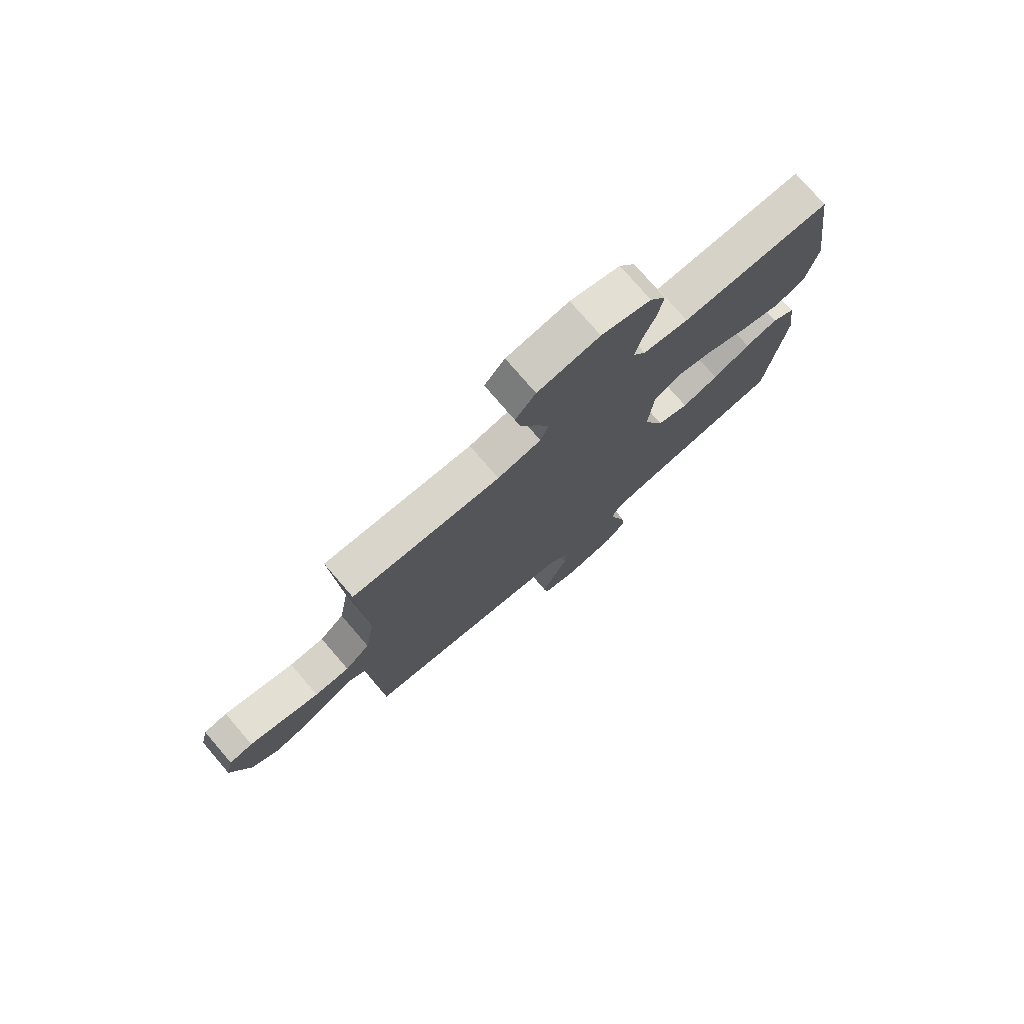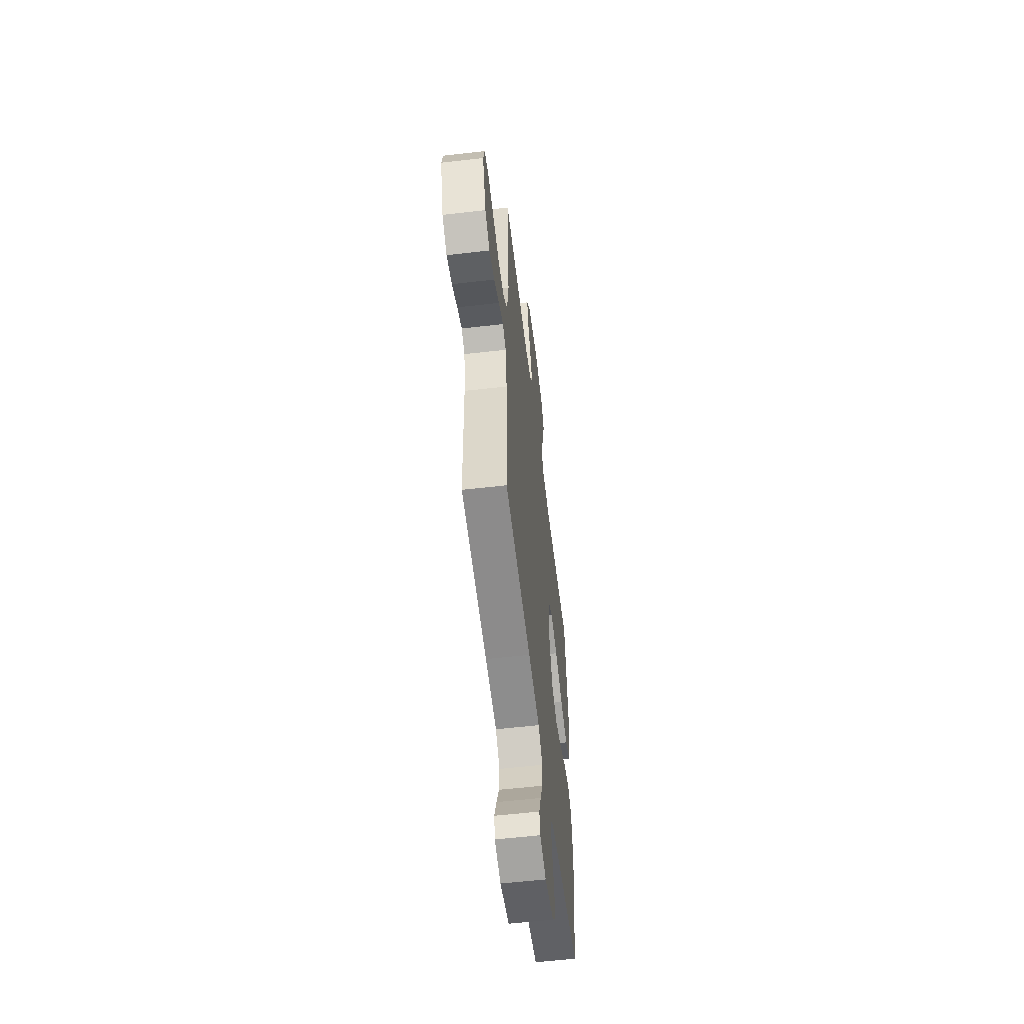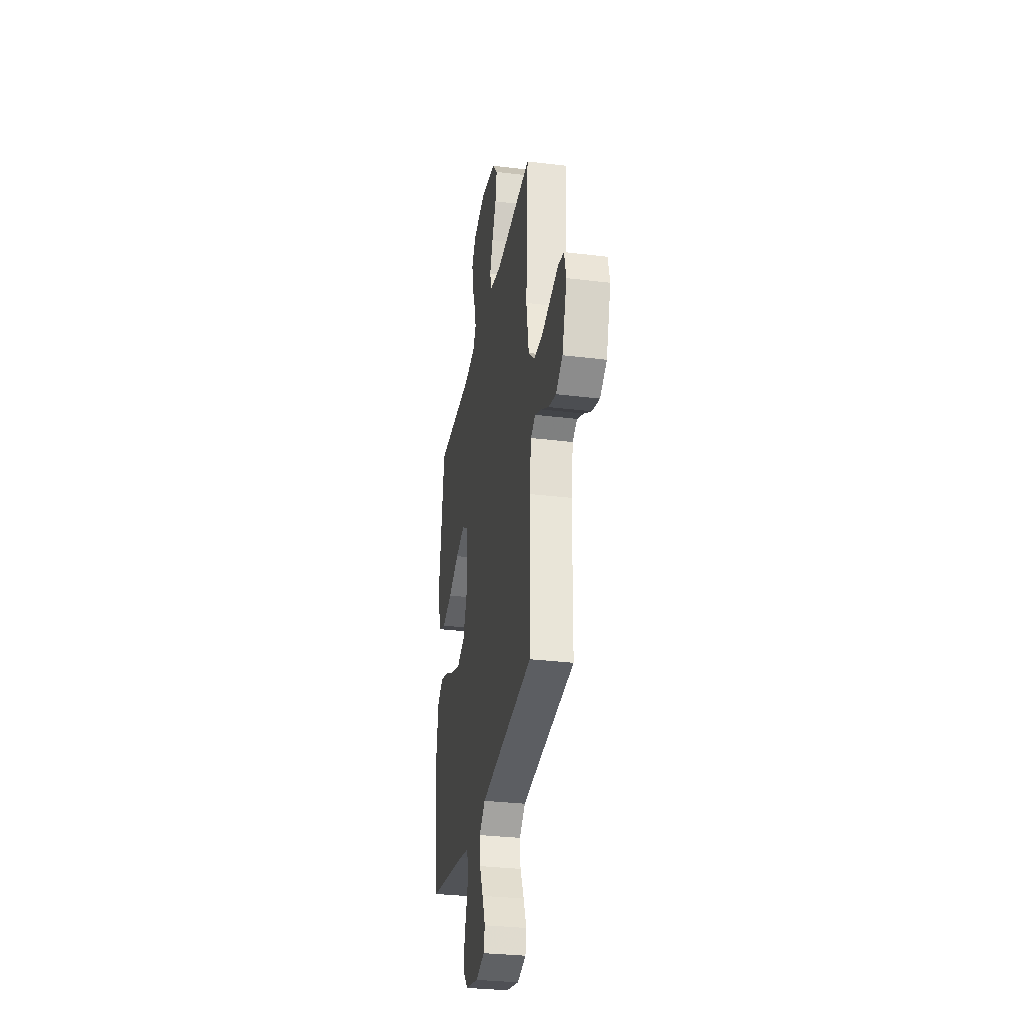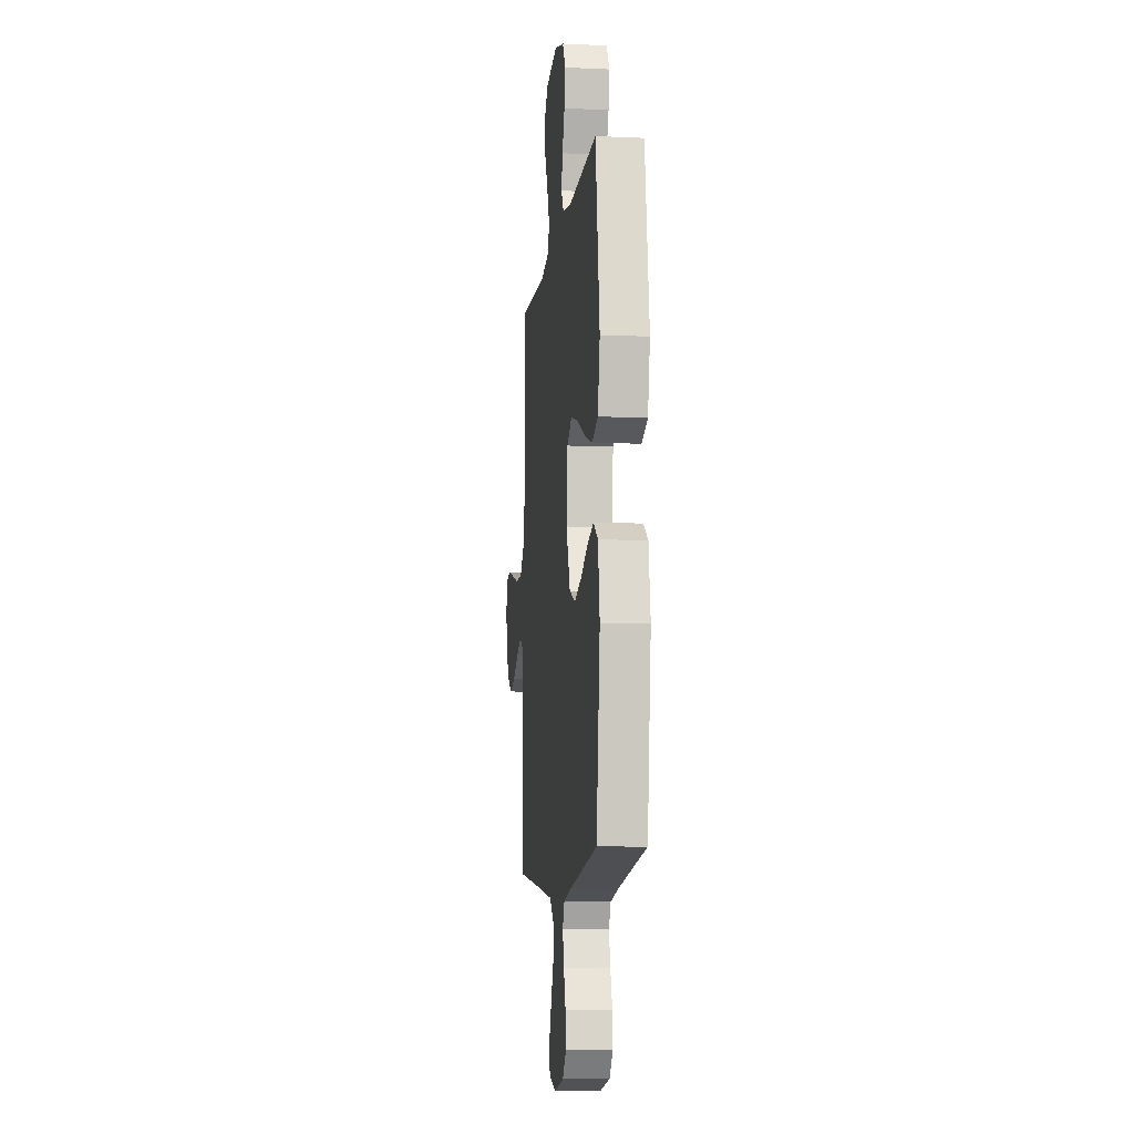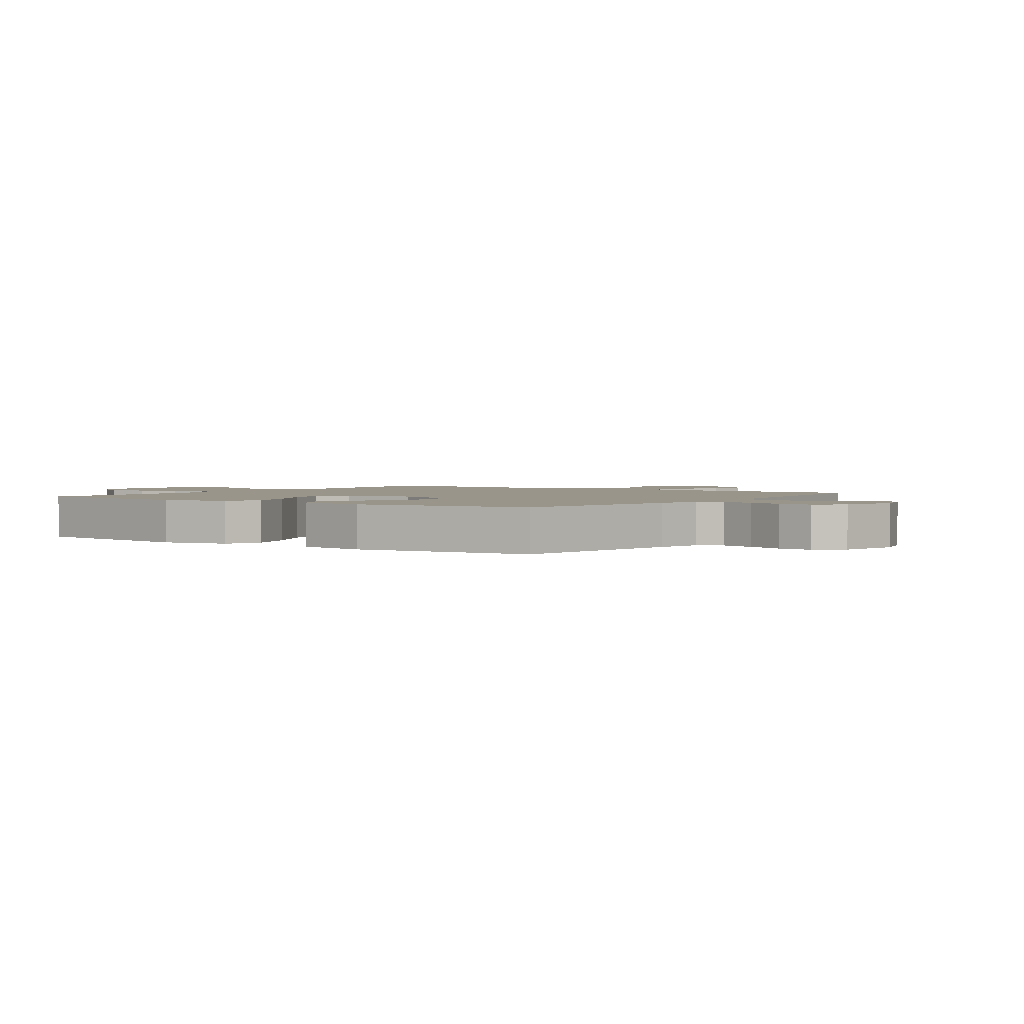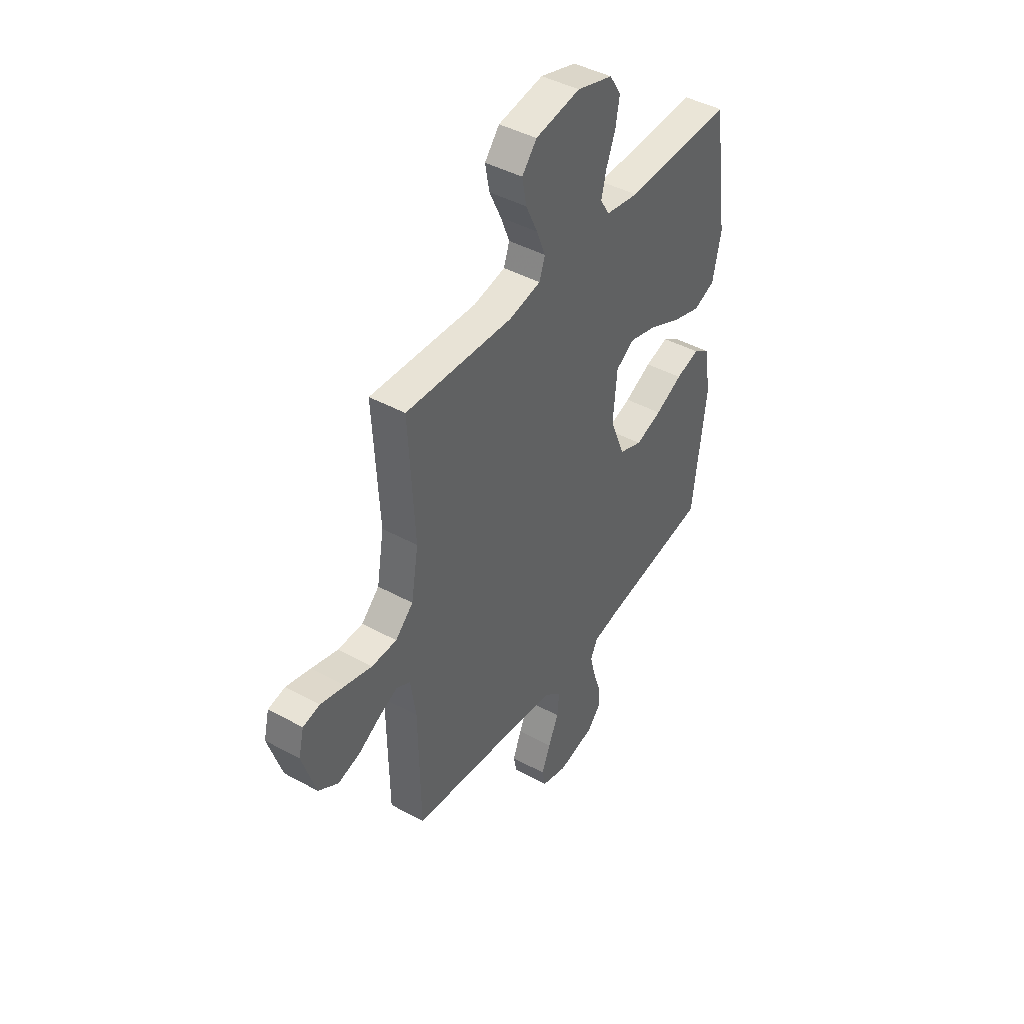
<metadata>
{"format":"obj","ext":"obj","renderer":"f3d","projection":"perspective","resolution":1024,"background":"white","views":[{"elev":76.5,"azim":-40.7,"up":"+Z"},{"elev":-57.3,"azim":-83.1,"up":"+Z"},{"elev":-31.0,"azim":-100.0,"up":"+Z"},{"elev":-9.0,"azim":83.3,"up":"+Z"},{"elev":2.0,"azim":125.2,"up":"+Y"},{"elev":43.5,"azim":-57.1,"up":"+Z"}]}
</metadata>
<code>
v -0.5 0.07 -0.5
v -0.505 0.07 -0.2
v -0.52 0.07 -0.101
v -0.558 0.07 -0.08
v -0.611 0.07 -0.104
v -0.673 0.07 -0.14
v -0.734 0.07 -0.156
v -0.789 0.07 -0.12
v -0.827 0.07 0
v -0.812 0.07 0.062
v -0.765 0.07 0.072
v -0.697 0.07 0.054
v -0.623 0.07 0.033
v -0.553 0.07 0.034
v -0.503 0.07 0.081
v -0.483 0.07 0.2
v -0.5 0.07 0.5
v -0.2 0.07 0.485
v -0.112 0.07 0.503
v -0.096 0.07 0.549
v -0.121 0.07 0.612
v -0.154 0.07 0.682
v -0.166 0.07 0.746
v -0.125 0.07 0.795
v 0 0.07 0.816
v 0.1 0.07 0.786
v 0.132 0.07 0.735
v 0.121 0.07 0.672
v 0.096 0.07 0.607
v 0.082 0.07 0.55
v 0.108 0.07 0.508
v 0.2 0.07 0.492
v 0.5 0.07 0.5
v 0.544 0.07 0.2
v 0.521 0.07 0.09
v 0.46 0.07 0.066
v 0.379 0.07 0.092
v 0.291 0.07 0.134
v 0.214 0.07 0.156
v 0.162 0.07 0.123
v 0.151 0.07 0
v 0.193 0.07 -0.105
v 0.257 0.07 -0.13
v 0.331 0.07 -0.106
v 0.407 0.07 -0.069
v 0.473 0.07 -0.05
v 0.52 0.07 -0.082
v 0.538 0.07 -0.2
v 0.5 0.07 -0.5
v 0.2 0.07 -0.548
v 0.122 0.07 -0.564
v 0.102 0.07 -0.604
v 0.116 0.07 -0.661
v 0.137 0.07 -0.723
v 0.142 0.07 -0.781
v 0.104 0.07 -0.825
v 0 0.07 -0.847
v -0.071 0.07 -0.826
v -0.08 0.07 -0.781
v -0.056 0.07 -0.72
v -0.027 0.07 -0.655
v -0.022 0.07 -0.596
v -0.07 0.07 -0.553
v -0.2 0.07 -0.536
v -0.5 0 -0.5
v -0.505 0 -0.2
v -0.52 0 -0.101
v -0.558 0 -0.08
v -0.611 0 -0.104
v -0.673 0 -0.14
v -0.734 0 -0.156
v -0.789 0 -0.12
v -0.827 0 0
v -0.812 0 0.062
v -0.765 0 0.072
v -0.697 0 0.054
v -0.623 0 0.033
v -0.553 0 0.034
v -0.503 0 0.081
v -0.483 0 0.2
v -0.5 0 0.5
v -0.2 0 0.485
v -0.112 0 0.503
v -0.096 0 0.549
v -0.121 0 0.612
v -0.154 0 0.682
v -0.166 0 0.746
v -0.125 0 0.795
v 0 0 0.816
v 0.1 0 0.786
v 0.132 0 0.735
v 0.121 0 0.672
v 0.096 0 0.607
v 0.082 0 0.55
v 0.108 0 0.508
v 0.2 0 0.492
v 0.5 0 0.5
v 0.544 0 0.2
v 0.521 0 0.09
v 0.46 0 0.066
v 0.379 0 0.092
v 0.291 0 0.134
v 0.214 0 0.156
v 0.162 0 0.123
v 0.151 0 0
v 0.193 0 -0.105
v 0.257 0 -0.13
v 0.331 0 -0.106
v 0.407 0 -0.069
v 0.473 0 -0.05
v 0.52 0 -0.082
v 0.538 0 -0.2
v 0.5 0 -0.5
v 0.2 0 -0.548
v 0.122 0 -0.564
v 0.102 0 -0.604
v 0.116 0 -0.661
v 0.137 0 -0.723
v 0.142 0 -0.781
v 0.104 0 -0.825
v 0 0 -0.847
v -0.071 0 -0.826
v -0.08 0 -0.781
v -0.056 0 -0.72
v -0.027 0 -0.655
v -0.022 0 -0.596
v -0.07 0 -0.553
v -0.2 0 -0.536
f 59 60 61
f 58 59 61
f 57 58 61
f 56 57 61
f 55 56 61
f 54 55 61
f 53 54 61
f 52 53 61 62
f 51 52 62 63
f 48 49 50
f 47 48 50
f 46 47 50
f 45 46 50
f 44 45 50
f 51 63 64
f 50 51 64
f 44 50 64
f 43 44 64
f 36 37 38
f 35 36 38
f 34 35 38
f 33 34 38
f 32 33 38
f 31 32 38 39
f 30 31 39 40
f 27 28 29
f 26 27 29
f 25 26 29
f 24 25 29
f 23 24 29
f 22 23 29
f 21 22 29
f 20 21 29 30
f 30 40 41
f 20 30 41
f 19 20 41
f 16 17 18
f 19 41 42
f 18 19 42
f 16 18 42
f 15 16 42
f 11 12 13
f 10 11 13
f 9 10 13
f 8 9 13
f 7 8 13
f 6 7 13
f 5 6 13
f 4 5 13 14
f 64 1 2
f 43 64 2
f 42 43 2
f 15 42 2
f 3 4 14 15
f 2 3 15
f 125 124 123
f 125 123 122
f 125 122 121
f 125 121 120
f 125 120 119
f 125 119 118
f 125 118 117
f 126 125 117 116
f 127 126 116 115
f 114 113 112
f 114 112 111
f 114 111 110
f 114 110 109
f 114 109 108
f 128 127 115
f 128 115 114
f 128 114 108
f 128 108 107
f 102 101 100
f 102 100 99
f 102 99 98
f 102 98 97
f 102 97 96
f 103 102 96 95
f 104 103 95 94
f 93 92 91
f 93 91 90
f 93 90 89
f 93 89 88
f 93 88 87
f 93 87 86
f 93 86 85
f 94 93 85 84
f 105 104 94
f 105 94 84
f 105 84 83
f 82 81 80
f 106 105 83
f 106 83 82
f 106 82 80
f 106 80 79
f 77 76 75
f 77 75 74
f 77 74 73
f 77 73 72
f 77 72 71
f 77 71 70
f 77 70 69
f 78 77 69 68
f 66 65 128
f 66 128 107
f 66 107 106
f 66 106 79
f 79 78 68 67
f 79 67 66
f 1 65 66 2
f 2 66 67 3
f 3 67 68 4
f 4 68 69 5
f 5 69 70 6
f 6 70 71 7
f 7 71 72 8
f 8 72 73 9
f 9 73 74 10
f 10 74 75 11
f 11 75 76 12
f 12 76 77 13
f 13 77 78 14
f 14 78 79 15
f 15 79 80 16
f 16 80 81 17
f 17 81 82 18
f 18 82 83 19
f 19 83 84 20
f 20 84 85 21
f 21 85 86 22
f 22 86 87 23
f 23 87 88 24
f 24 88 89 25
f 25 89 90 26
f 26 90 91 27
f 27 91 92 28
f 28 92 93 29
f 29 93 94 30
f 30 94 95 31
f 31 95 96 32
f 32 96 97 33
f 33 97 98 34
f 34 98 99 35
f 35 99 100 36
f 36 100 101 37
f 37 101 102 38
f 38 102 103 39
f 39 103 104 40
f 40 104 105 41
f 41 105 106 42
f 42 106 107 43
f 43 107 108 44
f 44 108 109 45
f 45 109 110 46
f 46 110 111 47
f 47 111 112 48
f 48 112 113 49
f 49 113 114 50
f 50 114 115 51
f 51 115 116 52
f 52 116 117 53
f 53 117 118 54
f 54 118 119 55
f 55 119 120 56
f 56 120 121 57
f 57 121 122 58
f 58 122 123 59
f 59 123 124 60
f 60 124 125 61
f 61 125 126 62
f 62 126 127 63
f 63 127 128 64
f 64 128 65 1

</code>
